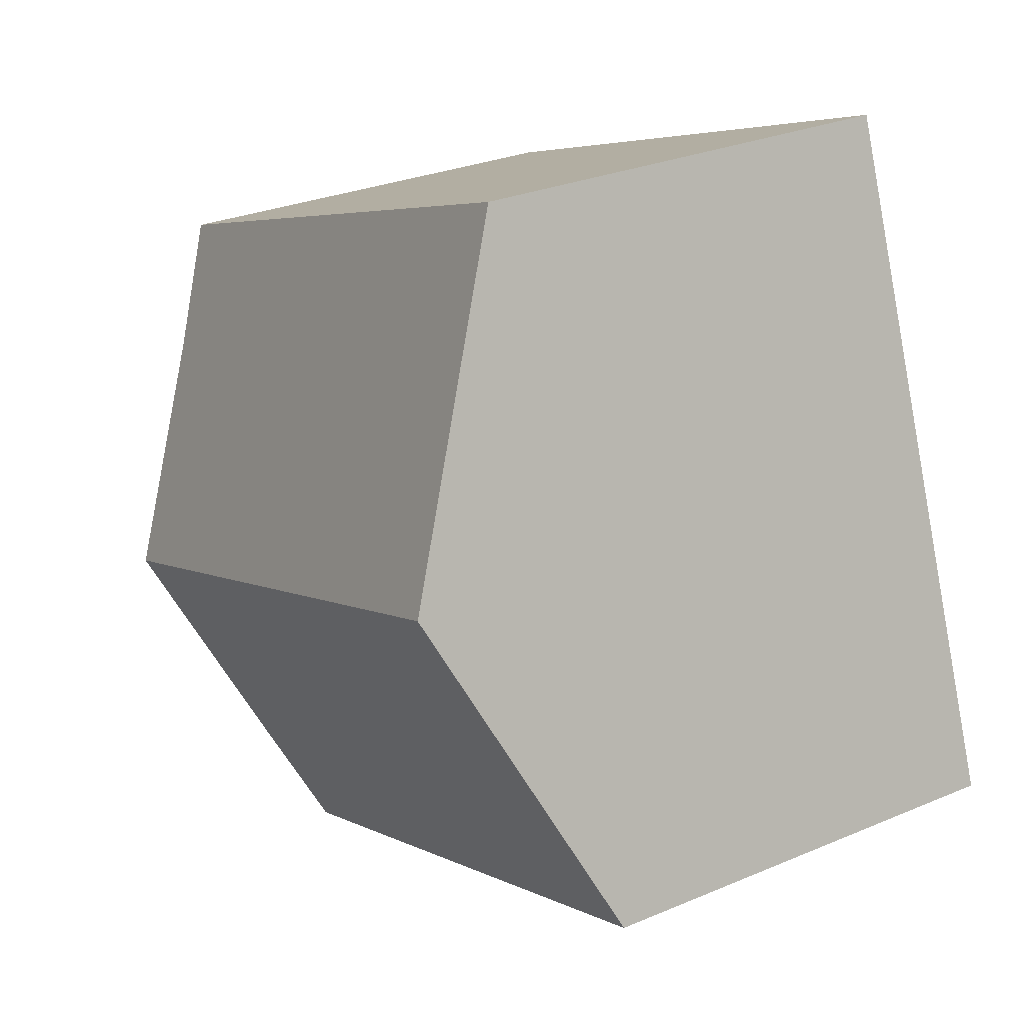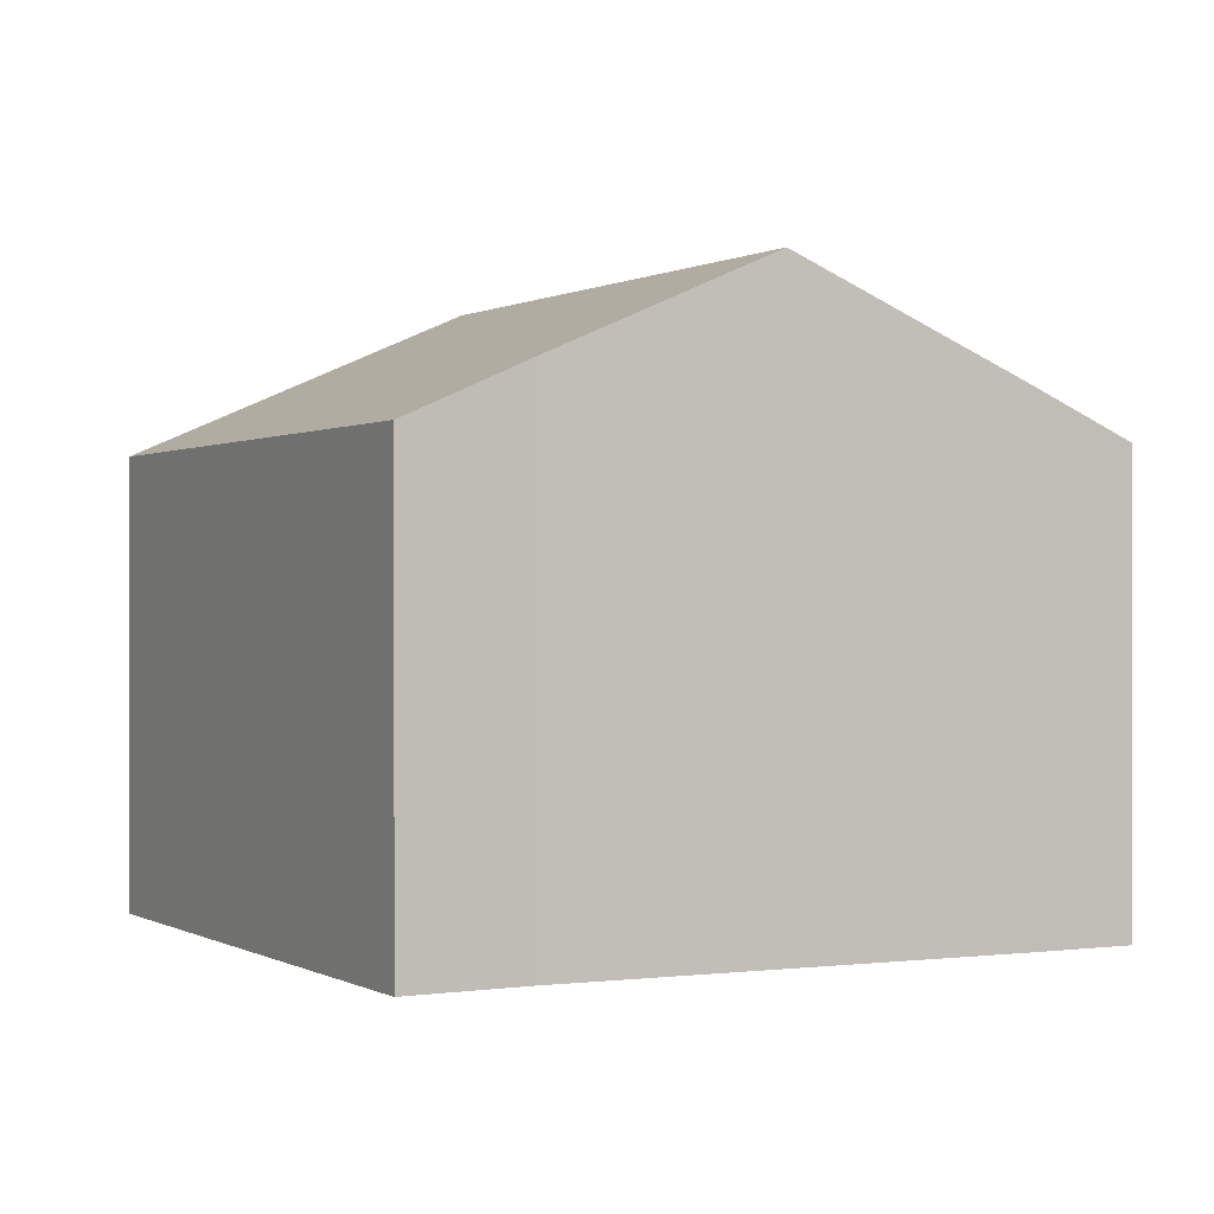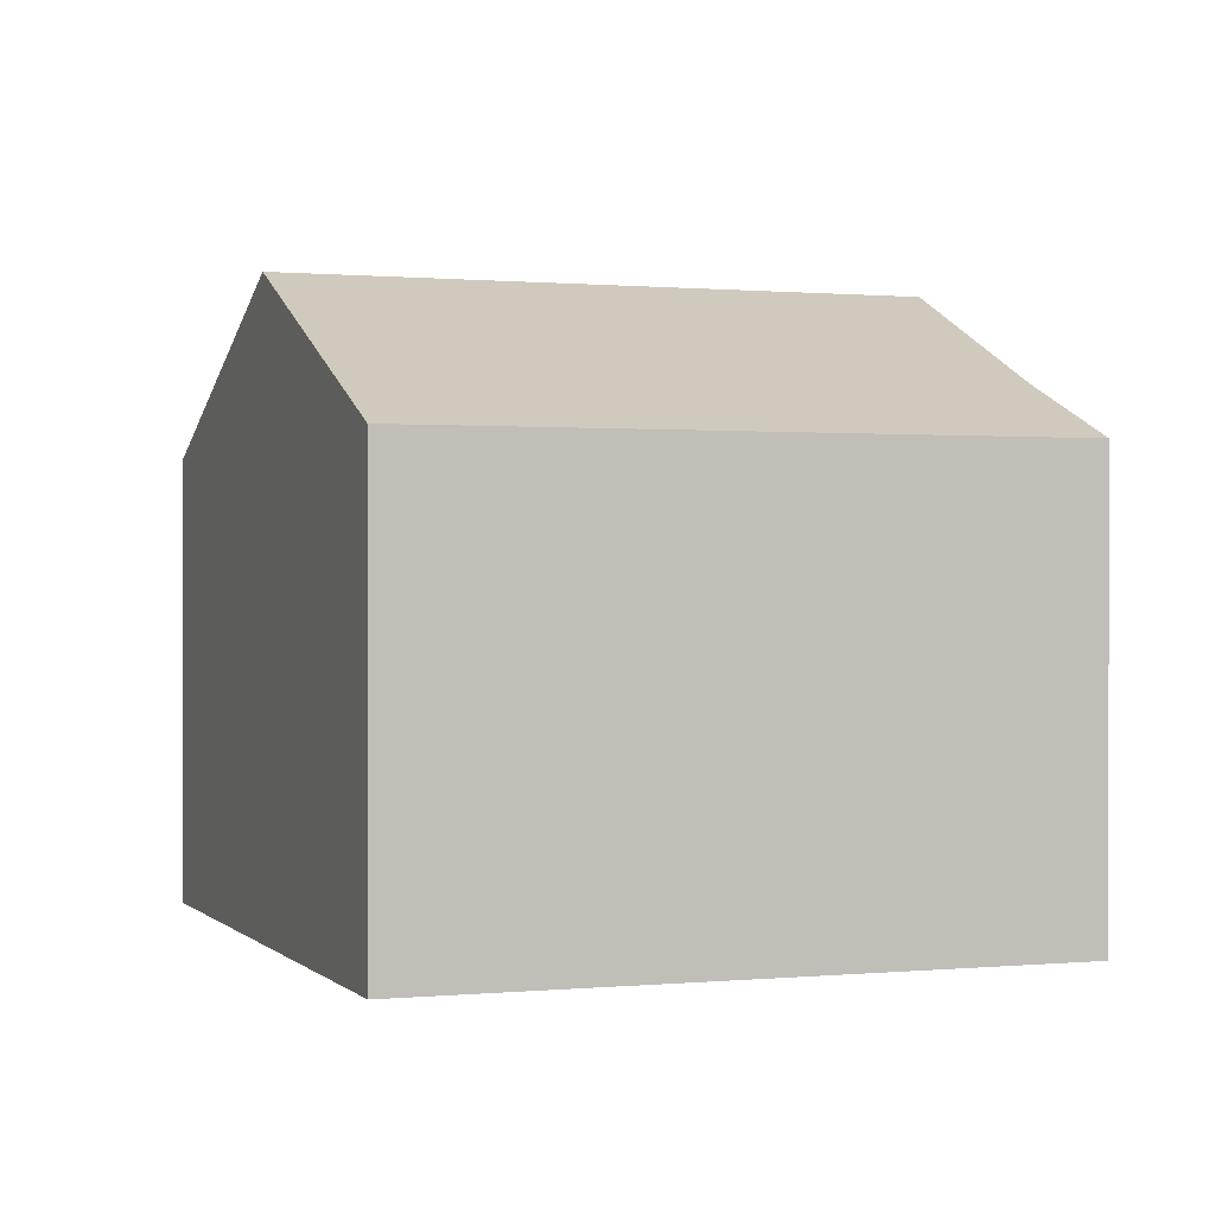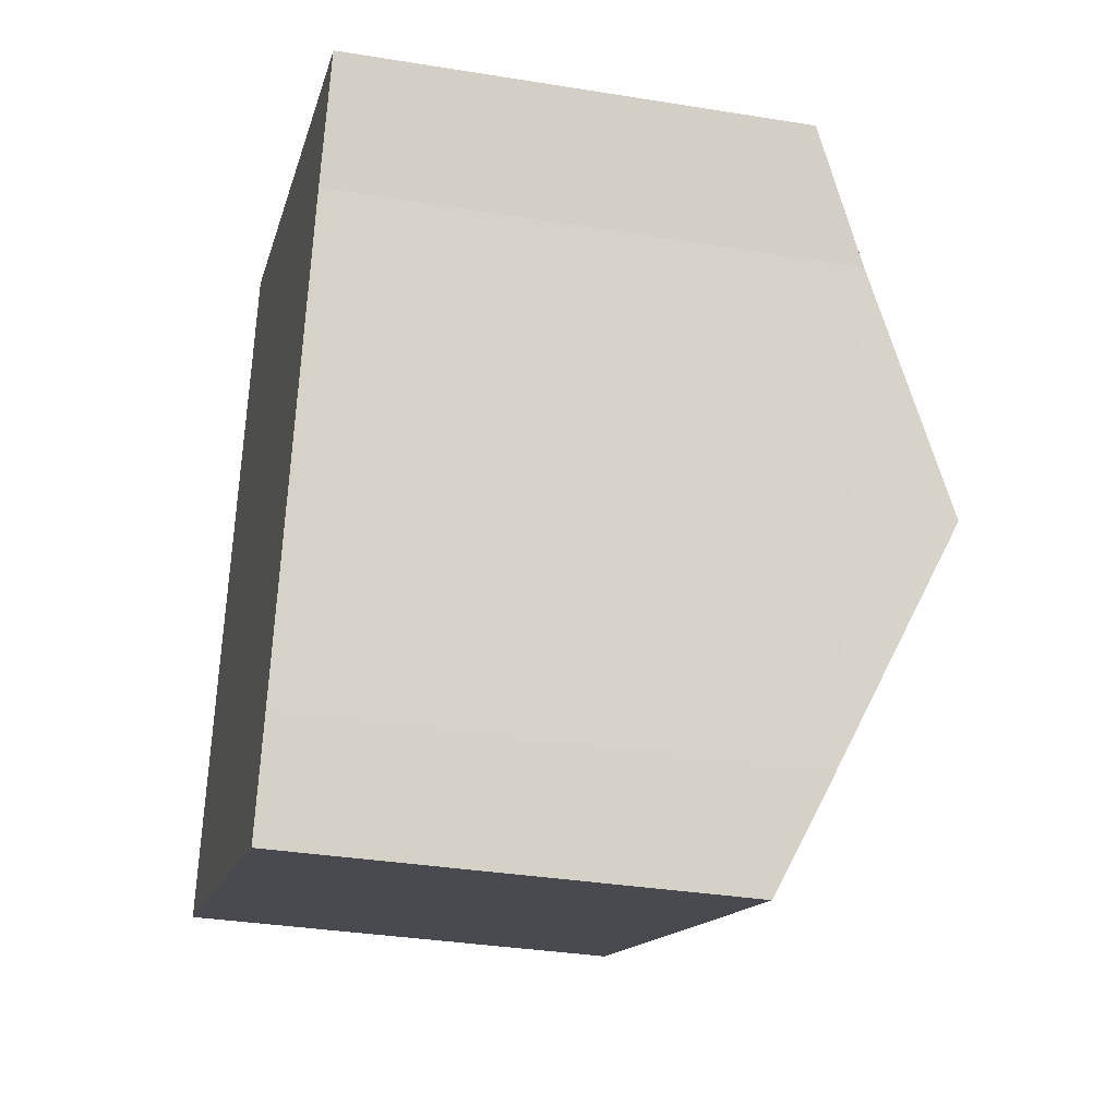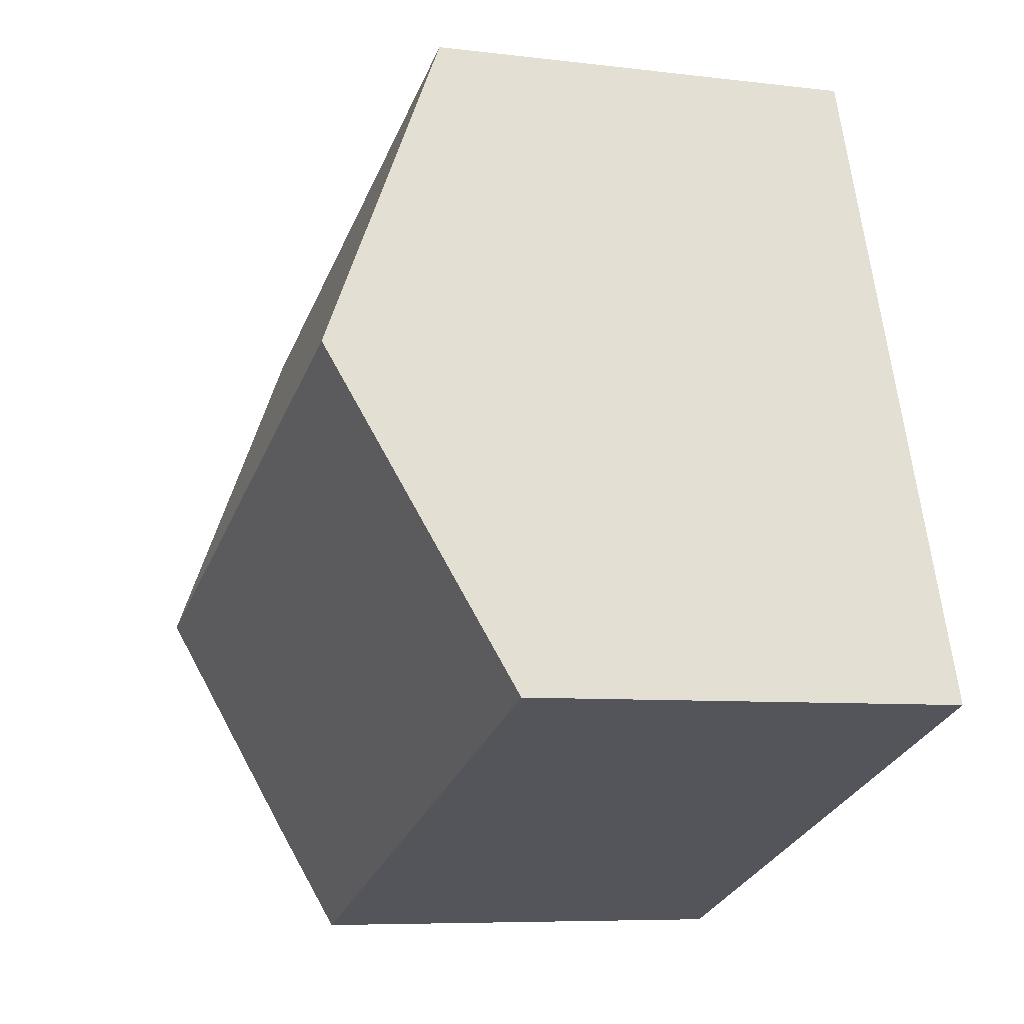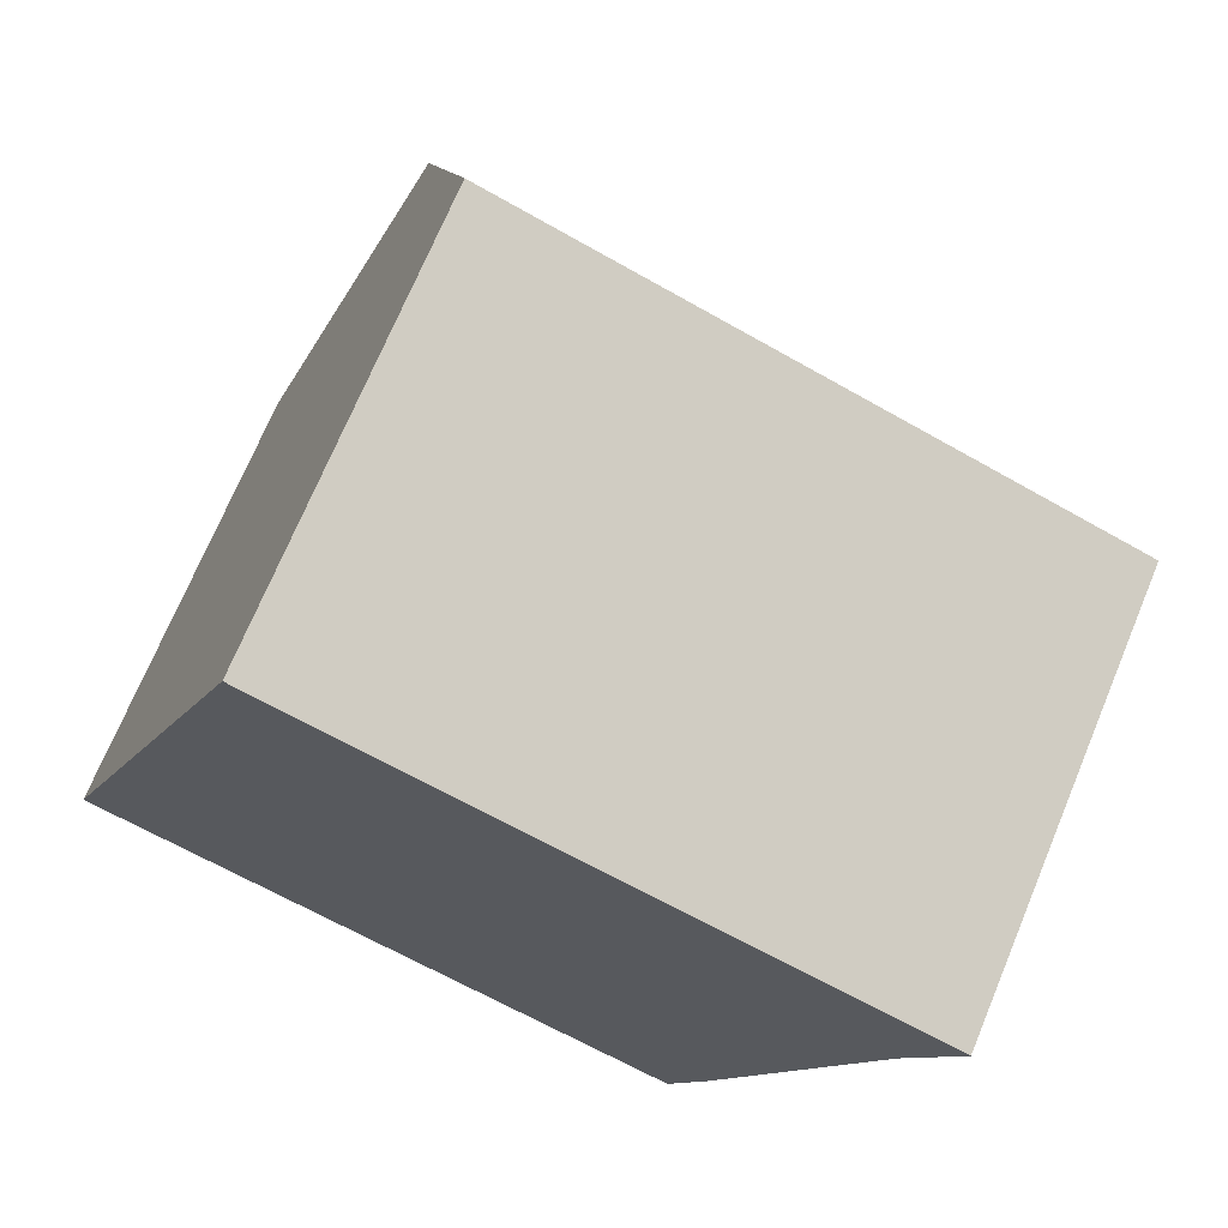
<metadata>
{"format":"obj","ext":"obj","renderer":"f3d","projection":"perspective","resolution":1024,"background":"white","views":[{"elev":28.1,"azim":-122.8,"up":"+Z"},{"elev":0.2,"azim":82.6,"up":"+Y"},{"elev":0.5,"azim":-0.2,"up":"+Y"},{"elev":-33.4,"azim":77.4,"up":"+Z"},{"elev":-7.0,"azim":-110.0,"up":"+Z"},{"elev":71.1,"azim":22.6,"up":"+Z"}]}
</metadata>
<code>
v  12.07 7.519 4.893
v  3.602 6.695 10.02
v  12.82 6.695 6.644
v  1.799 9.002 5.004
v  10.95 9.002 1.652
v  0 6.701 4.103e-16
v  9.765 7.428 -1.788
v  9.161 6.693 -3.375
v  9.765 1.095e-16 -1.788
v  10.95 -1.012e-16 1.652
v  12.07 -2.996e-16 4.893
v  9.161 2.067e-16 -3.375
v  0 0 0
v  1.799 -3.064e-16 5.004
v  3.602 -6.135e-16 10.02
v  12.82 -4.068e-16 6.644
g defaultobject
f 1 2 3
f 2 1 4
f 4 1 5
f 6 7 8
f 7 6 5
f 5 6 4
f 1 7 5
f 7 1 9
f 9 1 10
f 10 1 11
f 9 8 7
f 8 9 12
f 8 13 6
f 13 8 12
f 13 4 6
f 4 13 2
f 2 13 14
f 2 14 15
f 15 3 2
f 3 15 16
f 3 11 1
f 11 3 16
f 9 13 12
f 13 9 14
f 14 9 10
f 14 10 11
f 14 11 15
f 15 11 16

</code>
